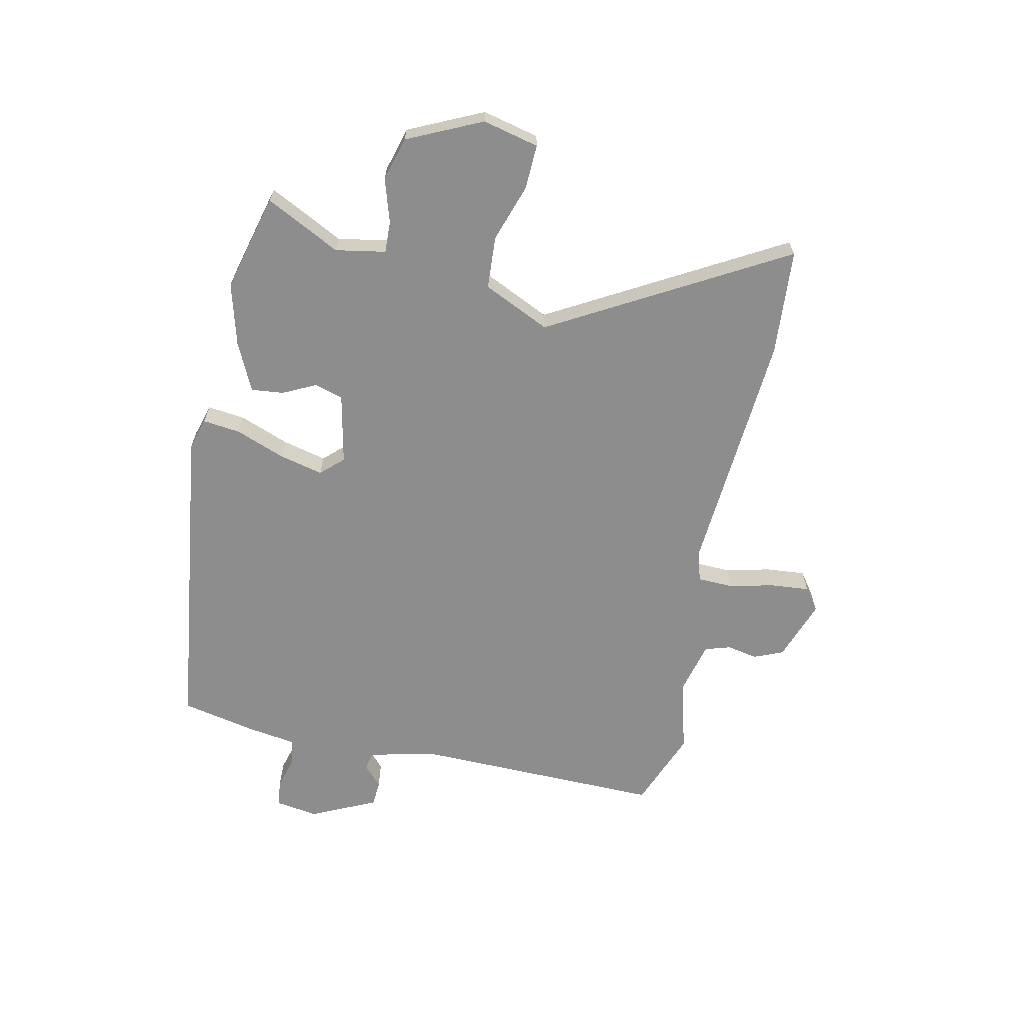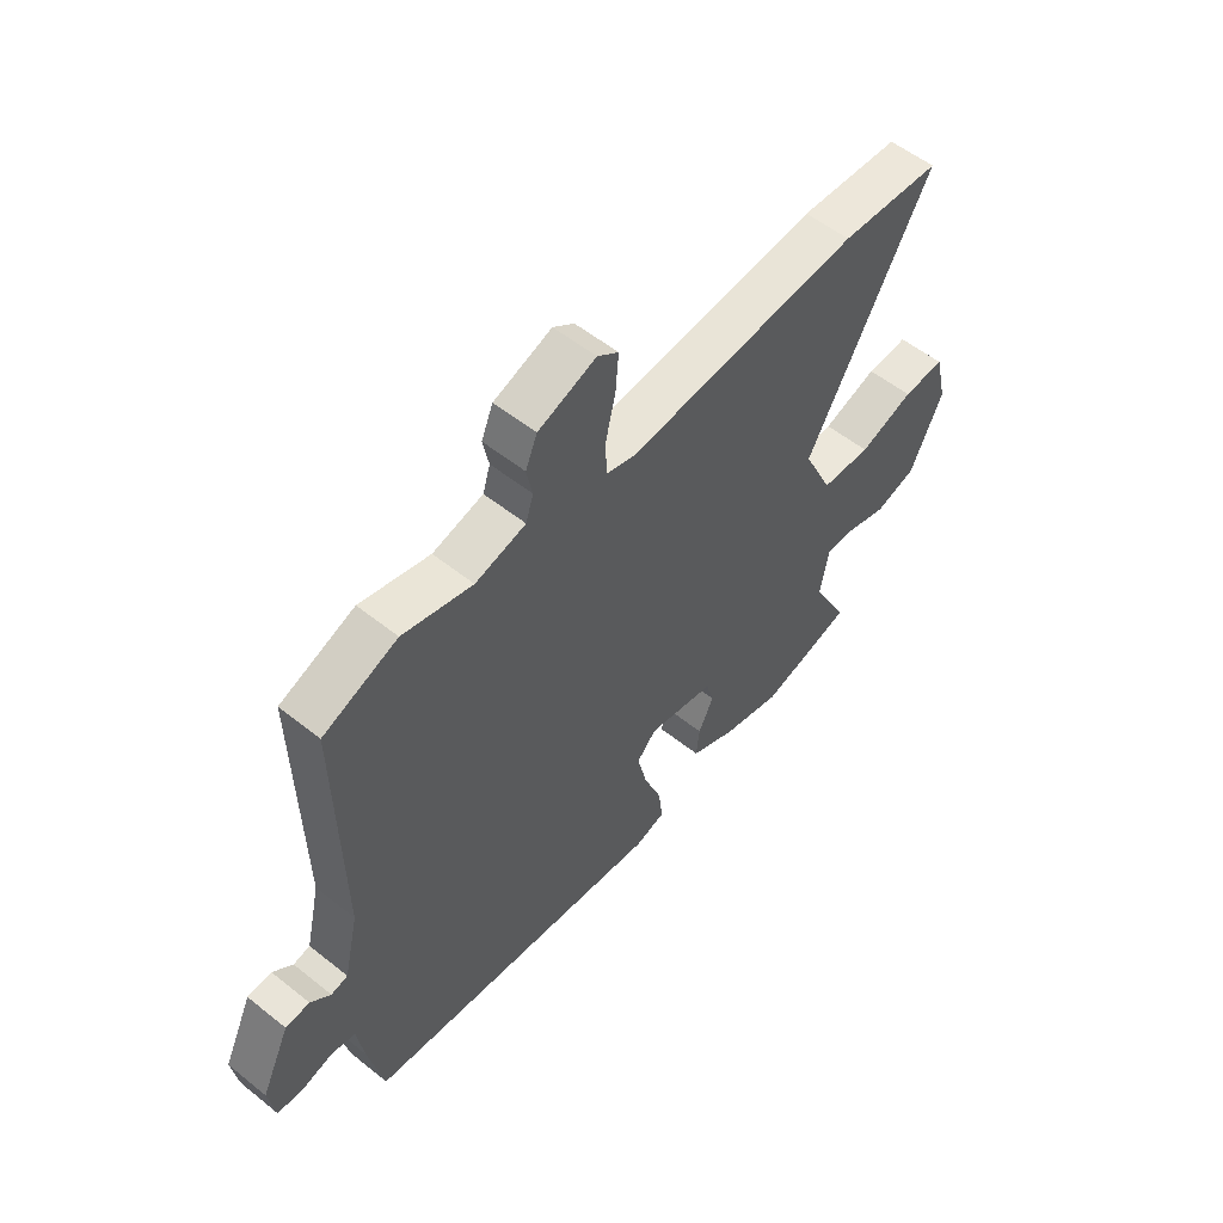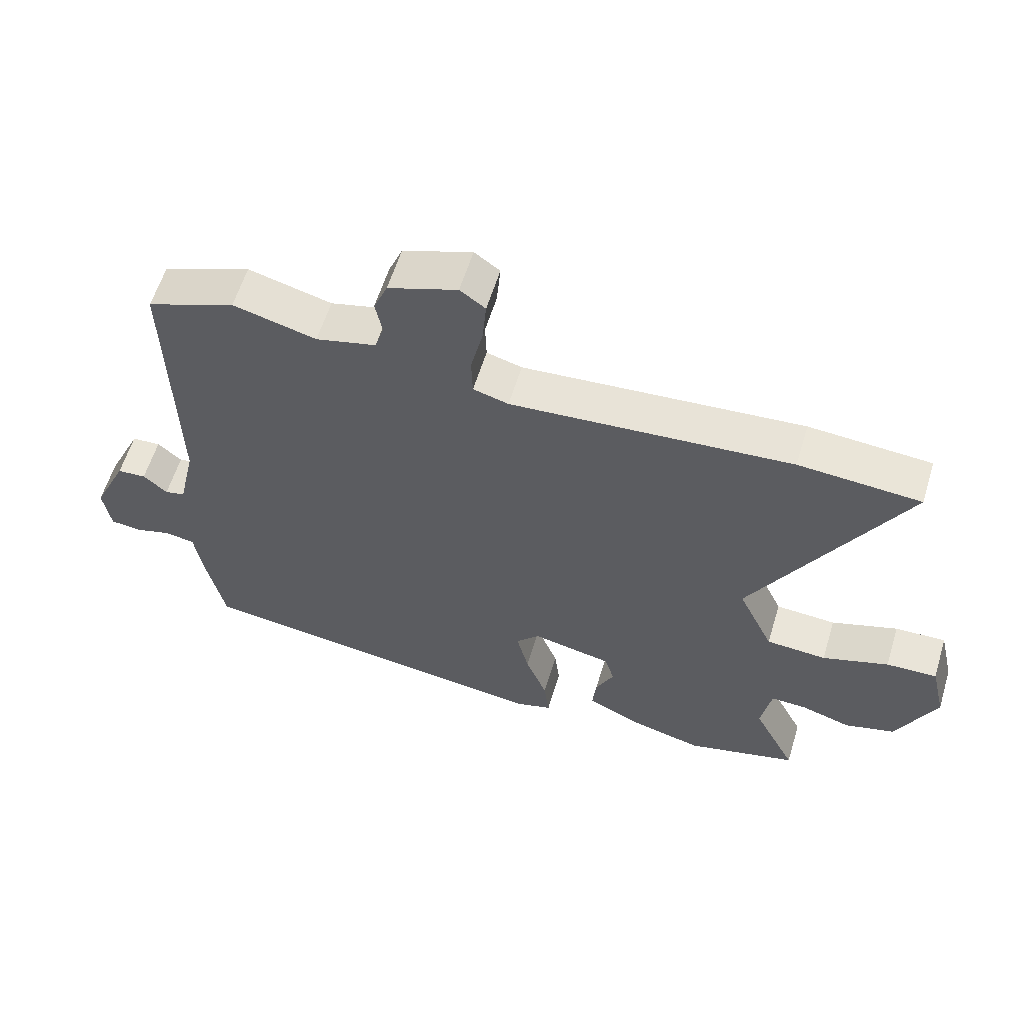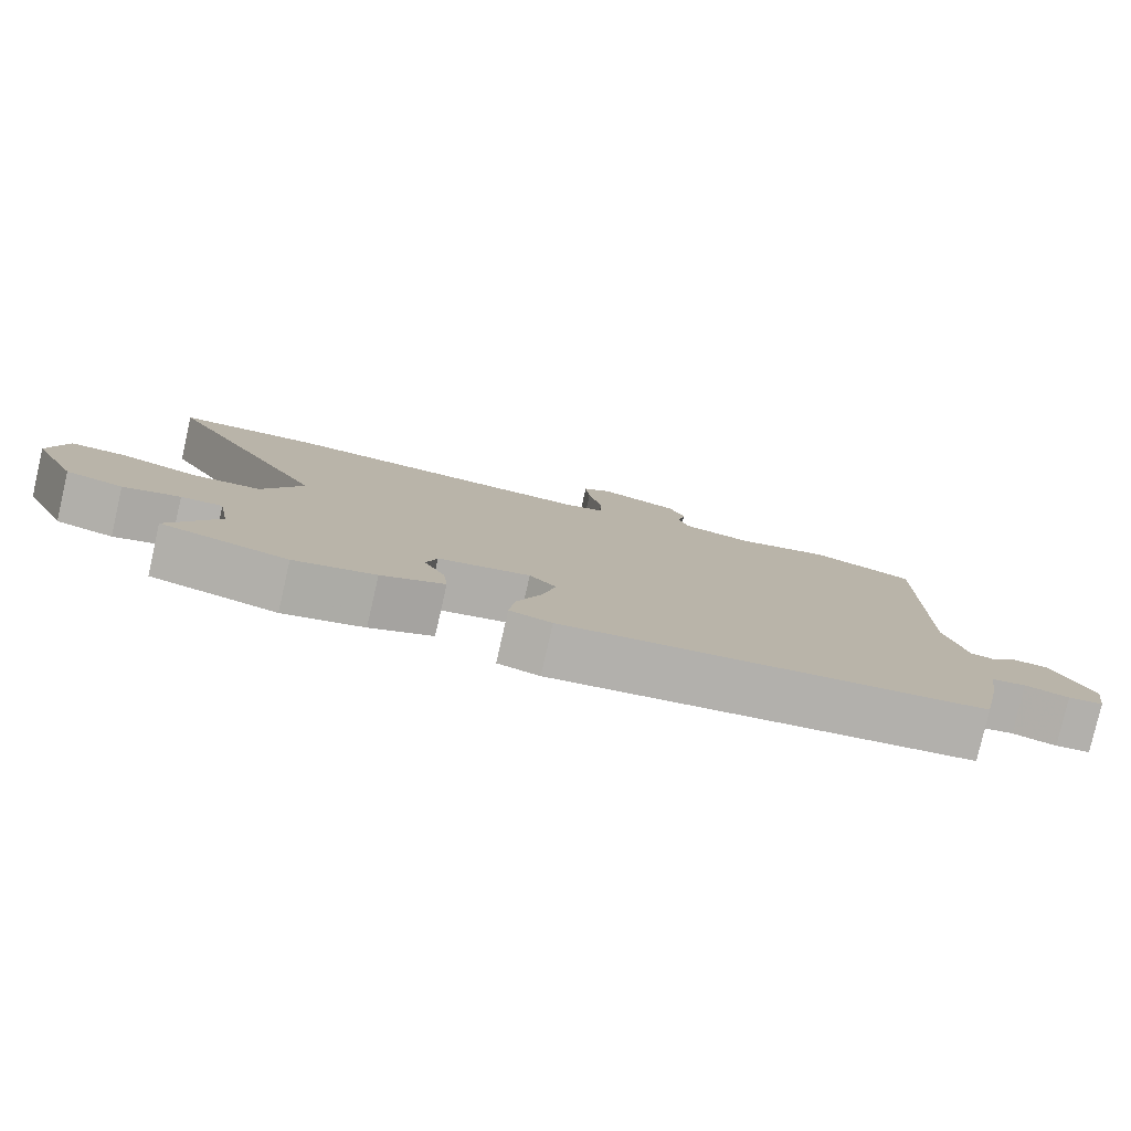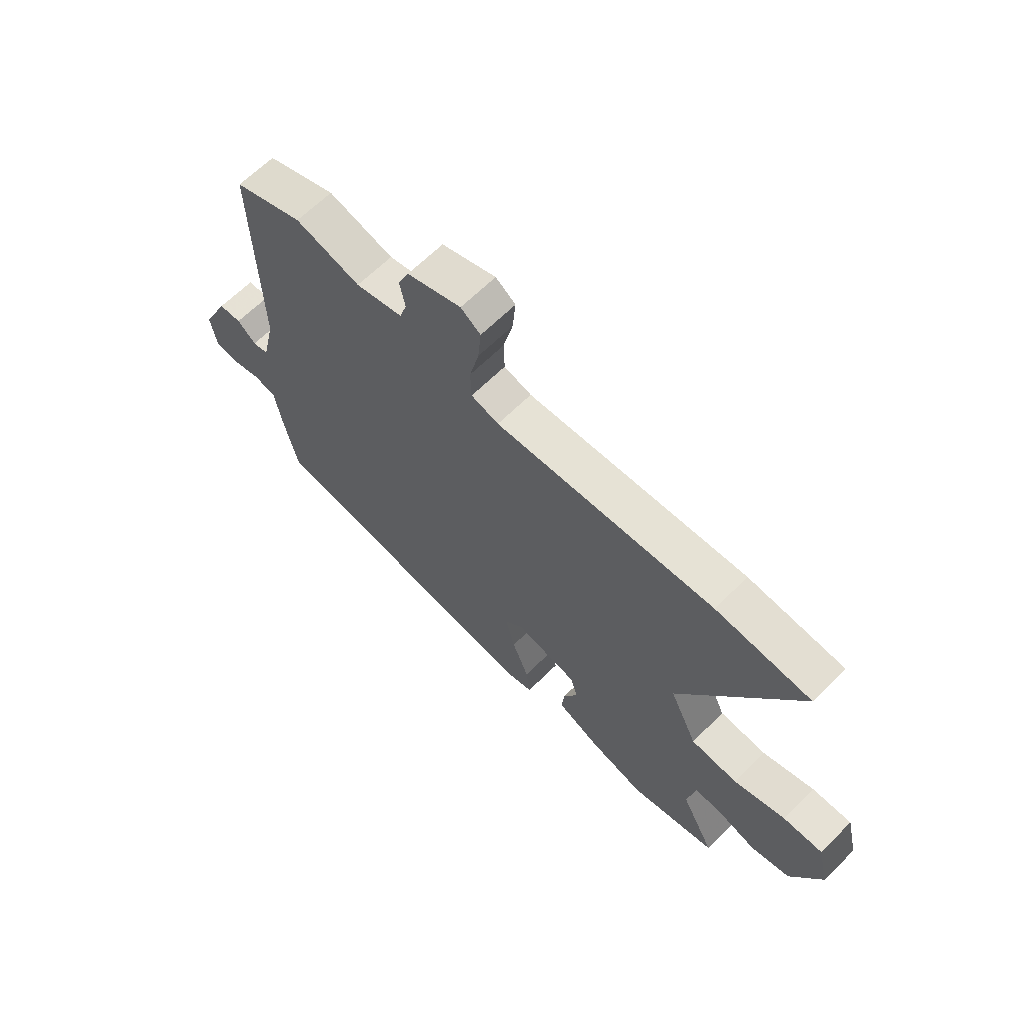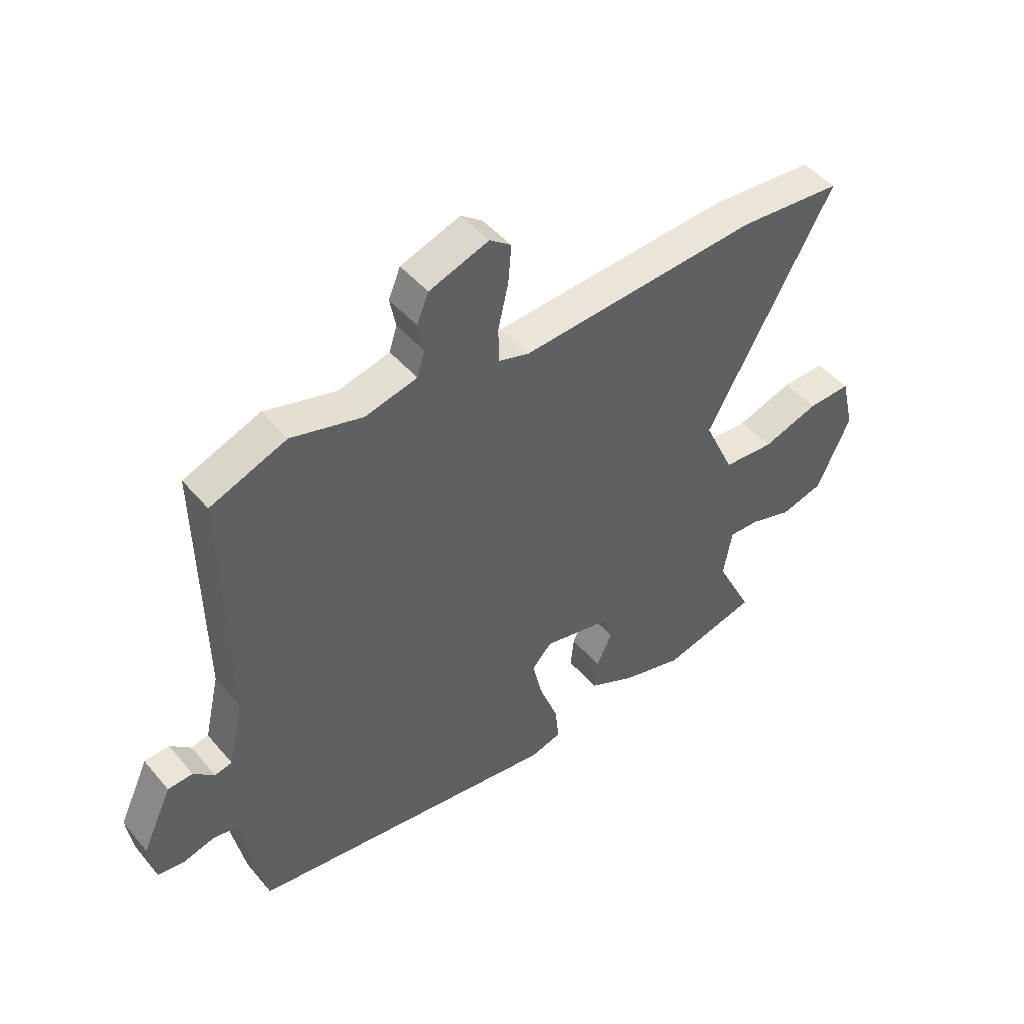
<metadata>
{"format":"obj","ext":"obj","renderer":"f3d","projection":"perspective","resolution":1024,"background":"white","views":[{"elev":-64.7,"azim":-102.0,"up":"+Y"},{"elev":55.3,"azim":130.1,"up":"+Z"},{"elev":59.2,"azim":-163.1,"up":"+Z"},{"elev":-80.0,"azim":-12.9,"up":"+Z"},{"elev":65.2,"azim":-134.8,"up":"+Z"},{"elev":46.3,"azim":142.4,"up":"+Z"}]}
</metadata>
<code>
v -0.689 0.07 0.486
v -0.497 0.07 0.5
v -0.054 0.07 0.467
v 0.002 0.07 0.483
v 0.004 0.07 0.547
v -0.015 0.07 0.629
v -0.021 0.07 0.699
v 0.019 0.07 0.728
v 0.129 0.07 0.689
v 0.151 0.07 0.636
v 0.14 0.07 0.581
v 0.154 0.07 0.535
v 0.25 0.07 0.511
v 0.382 0.07 0.546
v 0.523 0.07 0.491
v 0.515 0.07 0.04
v 0.543 0.07 -0.083
v 0.575 0.07 -0.09
v 0.613 0.07 -0.056
v 0.659 0.07 -0.059
v 0.714 0.07 -0.177
v 0.702 0.07 -0.254
v 0.654 0.07 -0.26
v 0.594 0.07 -0.243
v 0.547 0.07 -0.252
v 0.534 0.07 -0.338
v 0.505 0.07 -0.475
v -0.073 0.07 -0.549
v -0.131 0.07 -0.532
v -0.123 0.07 -0.464
v -0.089 0.07 -0.375
v -0.07 0.07 -0.296
v -0.107 0.07 -0.256
v -0.234 0.07 -0.283
v -0.249 0.07 -0.334
v -0.22 0.07 -0.394
v -0.214 0.07 -0.452
v -0.301 0.07 -0.493
v -0.413 0.07 -0.523
v -0.588 0.07 -0.477
v -0.52 0.07 -0.343
v -0.536 0.07 -0.253
v -0.593 0.07 -0.255
v -0.671 0.07 -0.279
v -0.75 0.07 -0.257
v -0.812 0.07 -0.123
v -0.788 0.07 -0.022
v -0.708 0.07 -0.025
v -0.604 0.07 -0.06
v -0.509 0.07 -0.054
v -0.453 0.07 0.066
v -0.689 0 0.486
v -0.497 0 0.5
v -0.054 0 0.467
v 0.002 0 0.483
v 0.004 0 0.547
v -0.015 0 0.629
v -0.021 0 0.699
v 0.019 0 0.728
v 0.129 0 0.689
v 0.151 0 0.636
v 0.14 0 0.581
v 0.154 0 0.535
v 0.25 0 0.511
v 0.382 0 0.546
v 0.523 0 0.491
v 0.515 0 0.04
v 0.543 0 -0.083
v 0.575 0 -0.09
v 0.613 0 -0.056
v 0.659 0 -0.059
v 0.714 0 -0.177
v 0.702 0 -0.254
v 0.654 0 -0.26
v 0.594 0 -0.243
v 0.547 0 -0.252
v 0.534 0 -0.338
v 0.505 0 -0.475
v -0.073 0 -0.549
v -0.131 0 -0.532
v -0.123 0 -0.464
v -0.089 0 -0.375
v -0.07 0 -0.296
v -0.107 0 -0.256
v -0.234 0 -0.283
v -0.249 0 -0.334
v -0.22 0 -0.394
v -0.214 0 -0.452
v -0.301 0 -0.493
v -0.413 0 -0.523
v -0.588 0 -0.477
v -0.52 0 -0.343
v -0.536 0 -0.253
v -0.593 0 -0.255
v -0.671 0 -0.279
v -0.75 0 -0.257
v -0.812 0 -0.123
v -0.788 0 -0.022
v -0.708 0 -0.025
v -0.604 0 -0.06
v -0.509 0 -0.054
v -0.453 0 0.066
f 47 48 49
f 46 47 49
f 45 46 49
f 44 45 49
f 43 44 49
f 42 43 49 50
f 41 42 50 51
f 39 40 41
f 38 39 41
f 37 38 41
f 36 37 41
f 35 36 41
f 34 35 41 51
f 29 30 31
f 28 29 31
f 27 28 31
f 26 27 31
f 25 26 31
f 25 31 32
f 24 25 32 33
f 22 23 24
f 21 22 24
f 20 21 24
f 19 20 24
f 18 19 24
f 17 18 24 33
f 13 14 15 16
f 33 34 51
f 17 33 51
f 16 17 51
f 13 16 51
f 12 13 51
f 9 10 11
f 8 9 11
f 7 8 11
f 6 7 11
f 5 6 11
f 51 1 2 3
f 51 3 4
f 12 51 4
f 4 5 11 12
f 100 99 98
f 100 98 97
f 100 97 96
f 100 96 95
f 100 95 94
f 101 100 94 93
f 102 101 93 92
f 92 91 90
f 92 90 89
f 92 89 88
f 92 88 87
f 92 87 86
f 102 92 86 85
f 82 81 80
f 82 80 79
f 82 79 78
f 82 78 77
f 82 77 76
f 83 82 76
f 84 83 76 75
f 75 74 73
f 75 73 72
f 75 72 71
f 75 71 70
f 75 70 69
f 84 75 69 68
f 67 66 65 64
f 102 85 84
f 102 84 68
f 102 68 67
f 102 67 64
f 102 64 63
f 62 61 60
f 62 60 59
f 62 59 58
f 62 58 57
f 62 57 56
f 54 53 52 102
f 55 54 102
f 55 102 63
f 63 62 56 55
f 1 52 53 2
f 2 53 54 3
f 3 54 55 4
f 4 55 56 5
f 5 56 57 6
f 6 57 58 7
f 7 58 59 8
f 8 59 60 9
f 9 60 61 10
f 10 61 62 11
f 11 62 63 12
f 12 63 64 13
f 13 64 65 14
f 14 65 66 15
f 15 66 67 16
f 16 67 68 17
f 17 68 69 18
f 18 69 70 19
f 19 70 71 20
f 20 71 72 21
f 21 72 73 22
f 22 73 74 23
f 23 74 75 24
f 24 75 76 25
f 25 76 77 26
f 26 77 78 27
f 27 78 79 28
f 28 79 80 29
f 29 80 81 30
f 30 81 82 31
f 31 82 83 32
f 32 83 84 33
f 33 84 85 34
f 34 85 86 35
f 35 86 87 36
f 36 87 88 37
f 37 88 89 38
f 38 89 90 39
f 39 90 91 40
f 40 91 92 41
f 41 92 93 42
f 42 93 94 43
f 43 94 95 44
f 44 95 96 45
f 45 96 97 46
f 46 97 98 47
f 47 98 99 48
f 48 99 100 49
f 49 100 101 50
f 50 101 102 51
f 51 102 52 1

</code>
